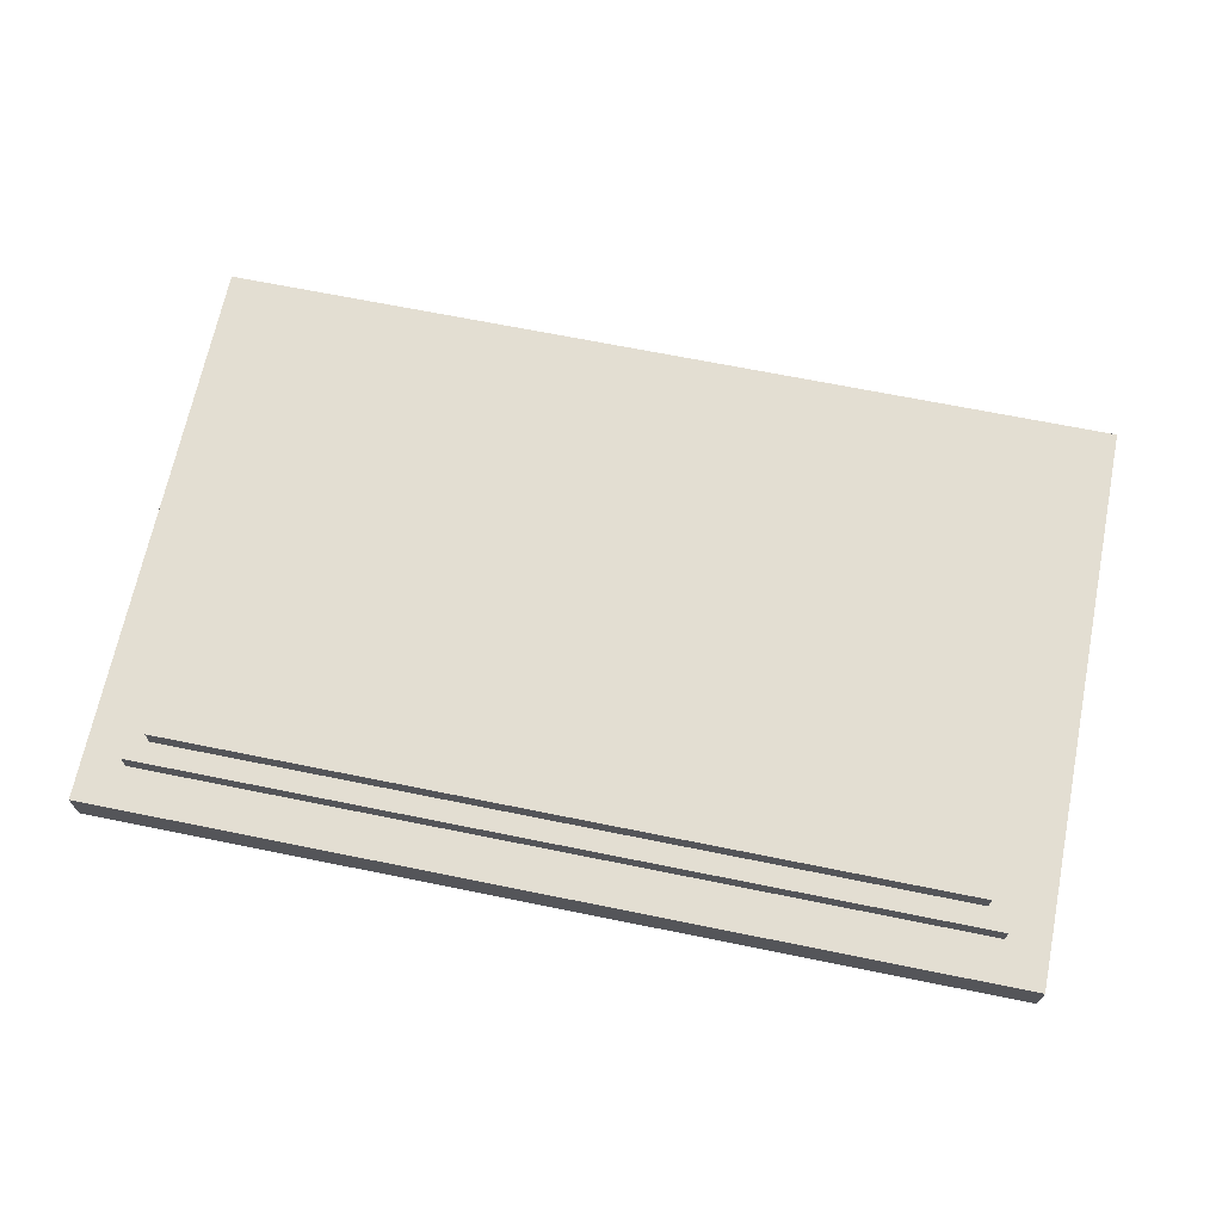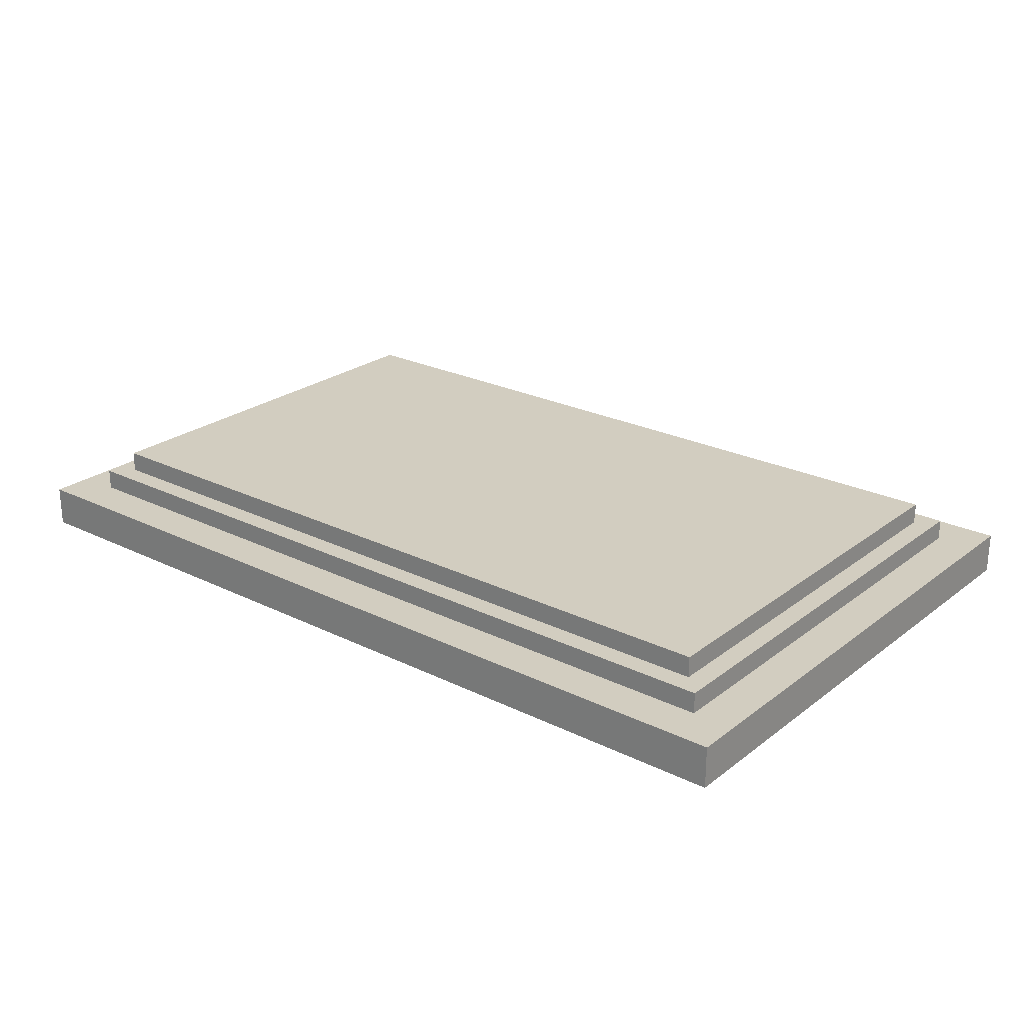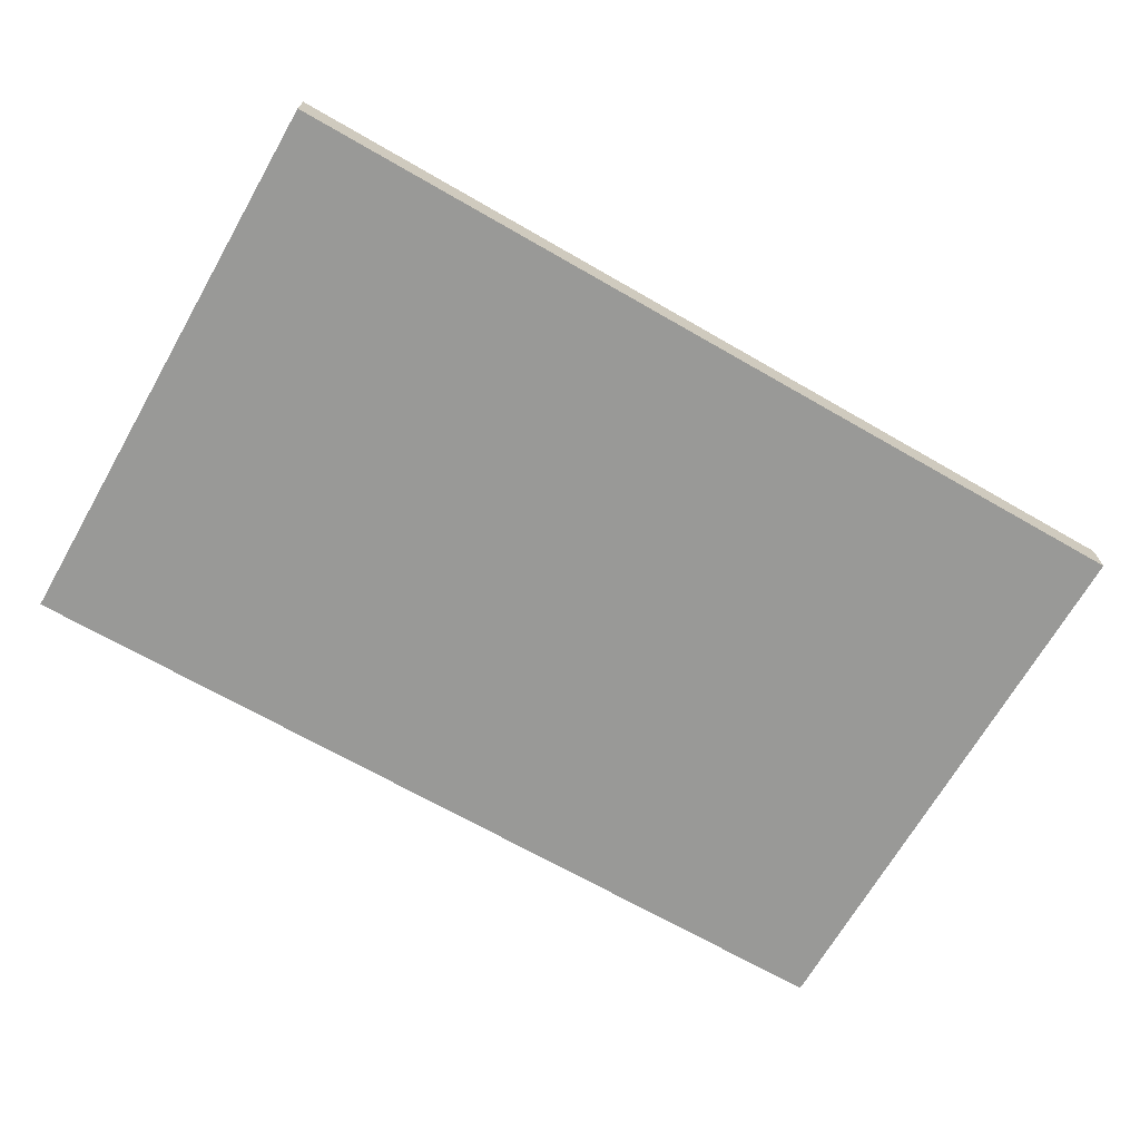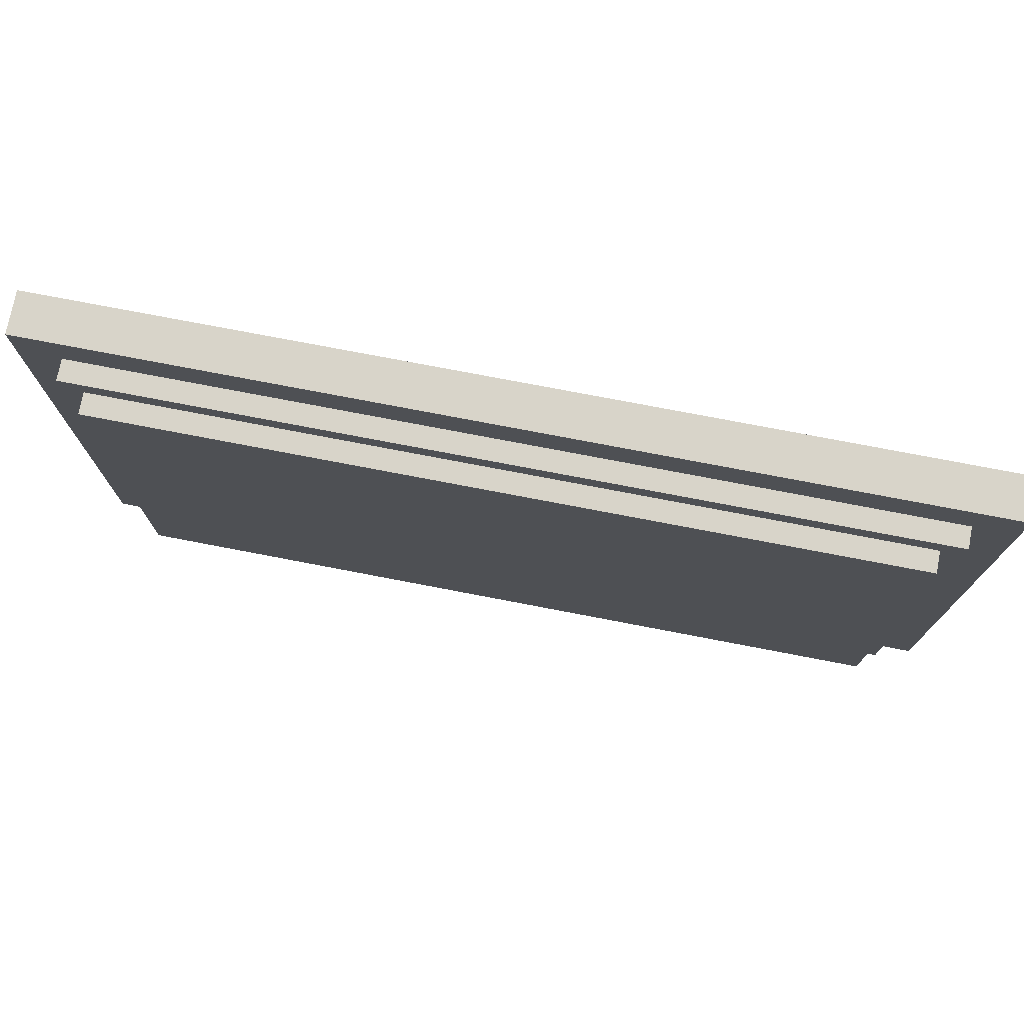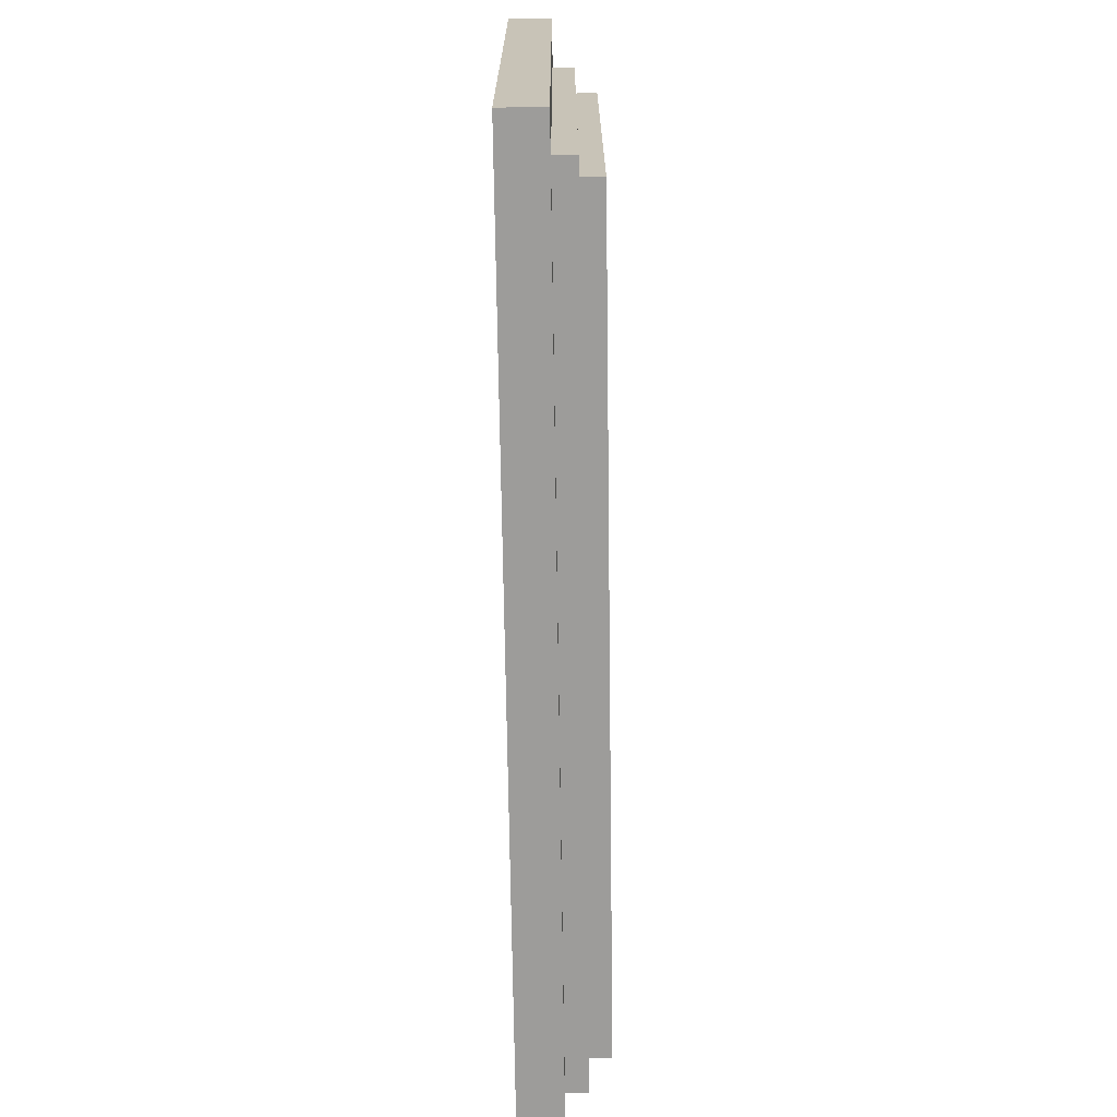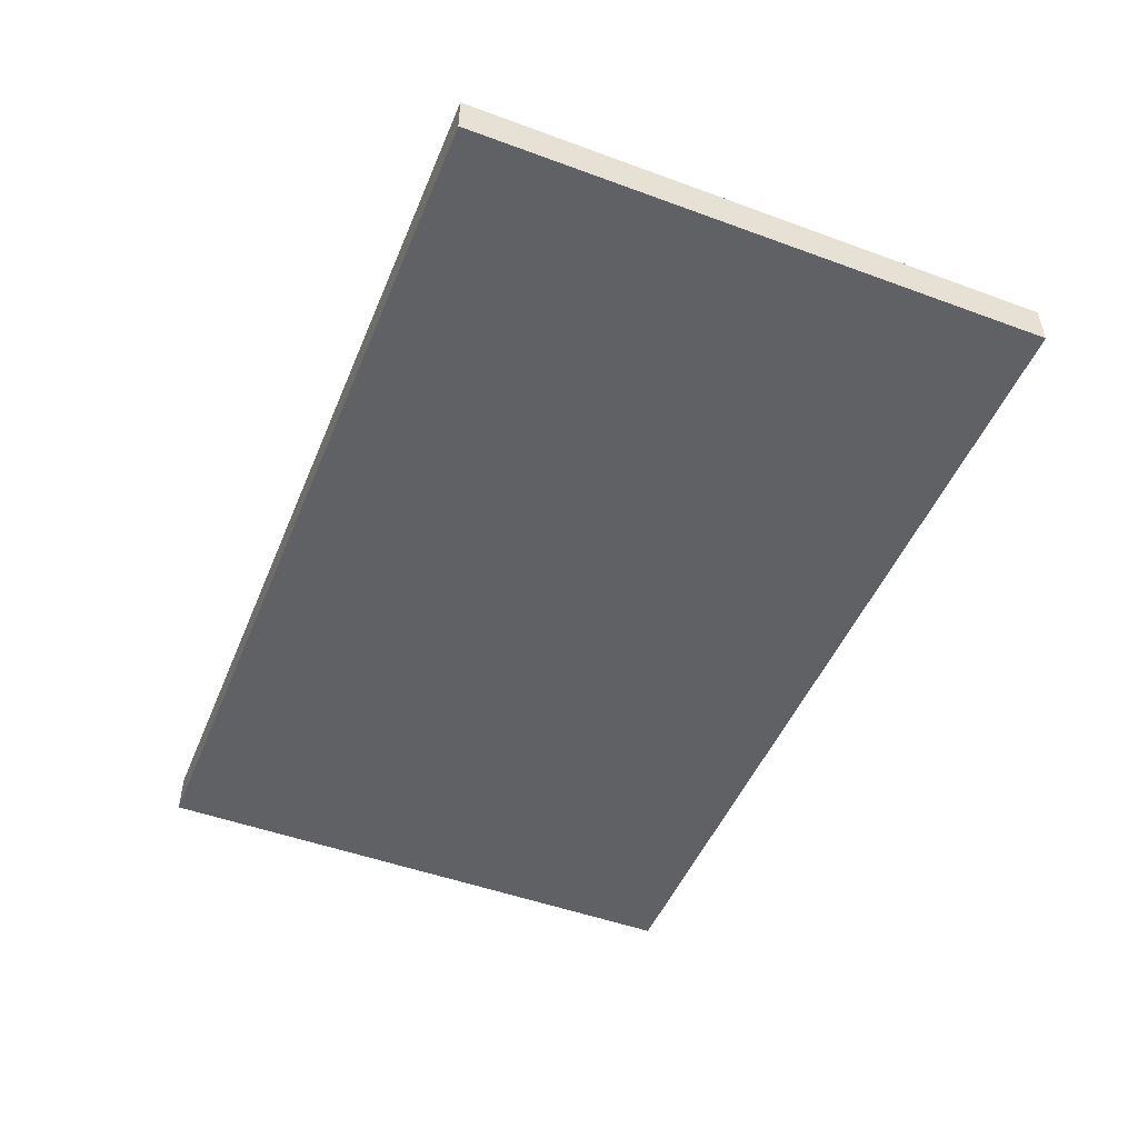
<metadata>
{"format":"obj","ext":"obj","renderer":"f3d","projection":"perspective","resolution":1024,"background":"white","views":[{"elev":67.7,"azim":-168.5,"up":"+Z"},{"elev":24.4,"azim":39.0,"up":"+Z"},{"elev":-68.8,"azim":-29.9,"up":"+Z"},{"elev":75.1,"azim":10.9,"up":"+Y"},{"elev":-70.2,"azim":-89.2,"up":"+Y"},{"elev":-49.4,"azim":-112.1,"up":"+Z"}]}
</metadata>
<code>
o
v -2 3.8 0.3
v -2 3.8 0.2
v -2 3.8 0.1
v -2 6.5 0.3
v -2 6.5 0.2
v -2 6.5 0.1
v -1.8 4 0.4
v -1.8 4 0.3
v -1.8 6.3 0.4
v -1.8 6.3 0.3
v -1.7 4.1 0.5
v -1.7 4.1 0.4
v -1.7 6.2 0.5
v -1.7 6.2 0.4
v 2 4.1 0.5
v 2 4.1 0.4
v 2 6.2 0.5
v 2 6.2 0.4
v 2.1 4 0.4
v 2.1 4 0.3
v 2.1 6.3 0.4
v 2.1 6.3 0.3
v 2.3 3.8 0.3
v 2.3 3.8 0.2
v 2.3 3.8 0.1
v 2.3 6.5 0.3
v 2.3 6.5 0.2
v 2.3 6.5 0.1
v -1.7 4.1 0.5
v -1.7 6.2 0.5
v 2 4.1 0.5
v 2 6.2 0.5
v -1.8 4 0.4
v -1.8 6.3 0.4
v -1.7 4.1 0.4
v -1.7 6.2 0.4
v 2 4.1 0.4
v 2 6.2 0.4
v 2.1 4 0.4
v 2.1 6.3 0.4
v -2 3.8 0.3
v -2 6.5 0.3
v -1.8 4 0.3
v -1.8 6.3 0.3
v 2.1 4 0.3
v 2.1 6.3 0.3
v 2.3 3.8 0.3
v 2.3 6.5 0.3
v -2 3.8 0.1
v -2 6.5 0.1
v -1.9 3.9 0.1
v -1.9 6.4 0.1
v -1.7 6.1 0.1
v -1.7 6.4 0.1
v -1.6 5.8 0.1
v -1.6 6.1 0.1
v -1.5 5.6 0.1
v -1.5 5.8 0.1
v -1.4 5.5 0.1
v -1.4 5.6 0.1
v -1.4 6.2 0.1
v -1.4 6.4 0.1
v -1.3 5.4 0.1
v -1.3 5.5 0.1
v -1.3 6 0.1
v -1.3 6.2 0.1
v -1.2 5.2 0.1
v -1.2 5.4 0.1
v -1.2 5.9 0.1
v -1.2 6 0.1
v -1.1 5.1 0.1
v -1.1 5.2 0.1
v -1.1 5.7 0.1
v -1.1 5.9 0.1
v -1 5 0.1
v -1 5.1 0.1
v -1 5.6 0.1
v -1 5.7 0.1
v -0.9 4.8 0.1
v -0.9 5 0.1
v -0.9 5.4 0.1
v -0.9 5.6 0.1
v -0.8 4.6 0.1
v -0.8 4.8 0.1
v -0.8 5.3 0.1
v -0.8 5.4 0.1
v -0.7 4.5 0.1
v -0.7 4.6 0.1
v -0.7 5.2 0.1
v -0.7 5.3 0.1
v -0.6 4.4 0.1
v -0.6 4.5 0.1
v -0.6 5 0.1
v -0.6 5.2 0.1
v -0.5 4.3 0.1
v -0.5 4.4 0.1
v -0.5 4.9 0.1
v -0.5 5 0.1
v -0.4 4.2 0.1
v -0.4 4.3 0.1
v -0.4 4.7 0.1
v -0.4 4.9 0.1
v -0.3 4.1 0.1
v -0.3 4.2 0.1
v -0.3 4.6 0.1
v -0.3 4.7 0.1
v -0.2 3.9 0.1
v -0.2 4.1 0.1
v -0.2 4.5 0.1
v -0.2 4.6 0.1
v -0.1 4.4 0.1
v -0.1 4.5 0.1
v 2.384e-07 4.3 0.1
v 2.384e-07 4.4 0.1
v 2.384e-07 6.2 0.1
v 2.384e-07 6.4 0.1
v 0.1 4.2 0.1
v 0.1 4.3 0.1
v 0.1 6 0.1
v 0.1 6.2 0.1
v 0.2 4.1 0.1
v 0.2 4.2 0.1
v 0.2 5.9 0.1
v 0.2 6 0.1
v 0.3 3.9 0.1
v 0.3 4.1 0.1
v 0.3 5.7 0.1
v 0.3 5.9 0.1
v 0.4 5.5 0.1
v 0.4 5.7 0.1
v 0.4 6.3 0.1
v 0.4 6.4 0.1
v 0.5 5.3 0.1
v 0.5 5.5 0.1
v 0.5 6.1 0.1
v 0.5 6.3 0.1
v 0.6 5.1 0.1
v 0.6 5.3 0.1
v 0.6 5.9 0.1
v 0.6 6.1 0.1
v 0.7 4.9 0.1
v 0.7 5.1 0.1
v 0.7 5.8 0.1
v 0.7 5.9 0.1
v 0.8 4.8 0.1
v 0.8 4.9 0.1
v 0.8 5.6 0.1
v 0.8 5.8 0.1
v 0.9 4.7 0.1
v 0.9 4.8 0.1
v 0.9 5.5 0.1
v 0.9 5.6 0.1
v 1 4.5 0.1
v 1 4.7 0.1
v 1 5.3 0.1
v 1 5.5 0.1
v 1.1 4.4 0.1
v 1.1 4.5 0.1
v 1.1 5.1 0.1
v 1.1 5.3 0.1
v 1.2 4.2 0.1
v 1.2 4.4 0.1
v 1.2 5 0.1
v 1.2 5.1 0.1
v 1.3 4 0.1
v 1.3 4.2 0.1
v 1.3 4.8 0.1
v 1.3 5 0.1
v 1.4 3.9 0.1
v 1.4 4 0.1
v 1.4 4.7 0.1
v 1.4 4.8 0.1
v 1.5 4.5 0.1
v 1.5 4.7 0.1
v 1.6 4.2 0.1
v 1.6 4.5 0.1
v 1.7 4 0.1
v 1.7 4.2 0.1
v 1.8 3.9 0.1
v 1.8 4 0.1
v 2.2 3.9 0.1
v 2.2 6.4 0.1
v 2.3 3.8 0.1
v 2.3 6.5 0.1
v -2 3.8 0.3
v 2.3 3.8 0.3
v -2 3.8 0.2
v 2.3 3.8 0.2
v -2 3.8 0.1
v 2.3 3.8 0.1
v -1.8 4 0.4
v 2.1 4 0.4
v -1.8 4 0.3
v 2.1 4 0.3
v -1.7 4.1 0.5
v 2 4.1 0.5
v -1.7 4.1 0.4
v 2 4.1 0.4
v -1.7 6.2 0.5
v 2 6.2 0.5
v -1.7 6.2 0.4
v 2 6.2 0.4
v -1.8 6.3 0.4
v 2.1 6.3 0.4
v -1.8 6.3 0.3
v 2.1 6.3 0.3
v -2 6.5 0.3
v 2.3 6.5 0.3
v -2 6.5 0.2
v 2.3 6.5 0.2
v -2 6.5 0.1
v 2.3 6.5 0.1
f 4 2 1
f 5 3 2
f 5 2 4
f 6 3 5
f 9 8 7
f 10 8 9
f 13 12 11
f 14 12 13
f 15 16 17
f 17 16 18
f 19 20 21
f 21 20 22
f 23 24 26
f 24 25 27
f 26 24 27
f 27 25 28
f 31 30 29
f 32 30 31
f 35 34 33
f 36 34 35
f 37 35 33
f 38 34 36
f 39 37 33
f 39 38 37
f 40 34 38
f 40 38 39
f 43 42 41
f 44 42 43
f 45 43 41
f 46 42 44
f 47 45 41
f 47 46 45
f 48 42 46
f 48 46 47
f 49 50 51
f 51 50 52
f 51 52 53
f 52 50 54
f 53 52 54
f 51 53 55
f 53 54 56
f 55 53 56
f 51 55 57
f 55 56 58
f 57 55 58
f 51 57 59
f 57 58 60
f 59 57 60
f 56 54 61
f 60 58 61
f 58 56 61
f 54 50 62
f 61 54 62
f 51 59 63
f 60 61 64
f 63 59 64
f 59 60 64
f 64 61 65
f 61 62 66
f 65 61 66
f 51 63 67
f 64 65 68
f 67 63 68
f 63 64 68
f 68 65 69
f 65 66 70
f 69 65 70
f 51 67 71
f 68 69 72
f 71 67 72
f 67 68 72
f 72 69 73
f 69 70 74
f 73 69 74
f 51 71 75
f 72 73 76
f 75 71 76
f 71 72 76
f 76 73 77
f 73 74 78
f 77 73 78
f 51 75 79
f 76 77 80
f 79 75 80
f 75 76 80
f 80 77 81
f 77 78 82
f 81 77 82
f 51 79 83
f 80 81 84
f 83 79 84
f 79 80 84
f 84 81 85
f 81 82 86
f 85 81 86
f 51 83 87
f 84 85 88
f 87 83 88
f 83 84 88
f 88 85 89
f 85 86 90
f 89 85 90
f 51 87 91
f 88 89 92
f 91 87 92
f 87 88 92
f 92 89 93
f 89 90 94
f 93 89 94
f 51 91 95
f 92 93 96
f 95 91 96
f 91 92 96
f 96 93 97
f 93 94 98
f 97 93 98
f 51 95 99
f 96 97 100
f 99 95 100
f 95 96 100
f 100 97 101
f 97 98 102
f 101 97 102
f 51 99 103
f 100 101 104
f 103 99 104
f 99 100 104
f 104 101 105
f 101 102 106
f 105 101 106
f 49 51 107
f 51 103 107
f 104 105 108
f 107 103 108
f 103 104 108
f 108 105 109
f 105 106 110
f 109 105 110
f 108 109 111
f 107 108 111
f 109 110 112
f 111 109 112
f 107 111 113
f 111 112 114
f 113 111 114
f 106 102 115
f 114 112 115
f 66 62 115
f 70 66 115
f 112 110 115
f 74 70 115
f 110 106 115
f 102 98 115
f 98 94 115
f 94 90 115
f 90 86 115
f 86 82 115
f 82 78 115
f 78 74 115
f 62 50 116
f 115 62 116
f 107 113 117
f 113 114 118
f 117 113 118
f 114 115 118
f 118 115 119
f 115 116 120
f 119 115 120
f 107 117 121
f 118 119 122
f 121 117 122
f 117 118 122
f 122 119 123
f 119 120 124
f 123 119 124
f 49 107 125
f 107 121 125
f 122 123 126
f 125 121 126
f 121 122 126
f 126 123 127
f 123 124 128
f 127 123 128
f 126 127 129
f 125 126 129
f 127 128 130
f 129 127 130
f 120 116 131
f 130 128 131
f 124 120 131
f 128 124 131
f 116 50 132
f 131 116 132
f 125 129 133
f 129 130 134
f 133 129 134
f 130 131 134
f 134 131 135
f 131 132 136
f 135 131 136
f 125 133 137
f 134 135 138
f 137 133 138
f 133 134 138
f 138 135 139
f 135 136 140
f 139 135 140
f 125 137 141
f 138 139 142
f 141 137 142
f 137 138 142
f 142 139 143
f 139 140 144
f 143 139 144
f 125 141 145
f 142 143 146
f 145 141 146
f 141 142 146
f 146 143 147
f 143 144 148
f 147 143 148
f 125 145 149
f 146 147 150
f 149 145 150
f 145 146 150
f 150 147 151
f 147 148 152
f 151 147 152
f 125 149 153
f 150 151 154
f 153 149 154
f 149 150 154
f 154 151 155
f 151 152 156
f 155 151 156
f 125 153 157
f 154 155 158
f 157 153 158
f 153 154 158
f 158 155 159
f 155 156 160
f 159 155 160
f 125 157 161
f 158 159 162
f 161 157 162
f 157 158 162
f 162 159 163
f 159 160 164
f 163 159 164
f 125 161 165
f 162 163 166
f 165 161 166
f 161 162 166
f 166 163 167
f 163 164 168
f 167 163 168
f 49 125 169
f 125 165 169
f 166 167 170
f 169 165 170
f 165 166 170
f 170 167 171
f 167 168 172
f 171 167 172
f 170 171 173
f 169 170 173
f 171 172 174
f 173 171 174
f 169 173 175
f 173 174 176
f 175 173 176
f 169 175 177
f 175 176 178
f 177 175 178
f 49 169 179
f 169 177 179
f 177 178 180
f 179 177 180
f 49 179 181
f 179 180 181
f 136 132 182
f 181 180 182
f 140 136 182
f 180 178 182
f 176 174 182
f 174 172 182
f 178 176 182
f 172 168 182
f 164 160 182
f 160 156 182
f 156 152 182
f 152 148 182
f 148 144 182
f 144 140 182
f 168 164 182
f 132 50 182
f 49 181 183
f 181 182 183
f 182 50 184
f 183 182 184
f 187 186 185
f 188 186 187
f 189 188 187
f 190 188 189
f 193 192 191
f 194 192 193
f 197 196 195
f 198 196 197
f 199 200 201
f 201 200 202
f 203 204 205
f 205 204 206
f 207 208 209
f 209 208 210
f 209 210 211
f 211 210 212

</code>
